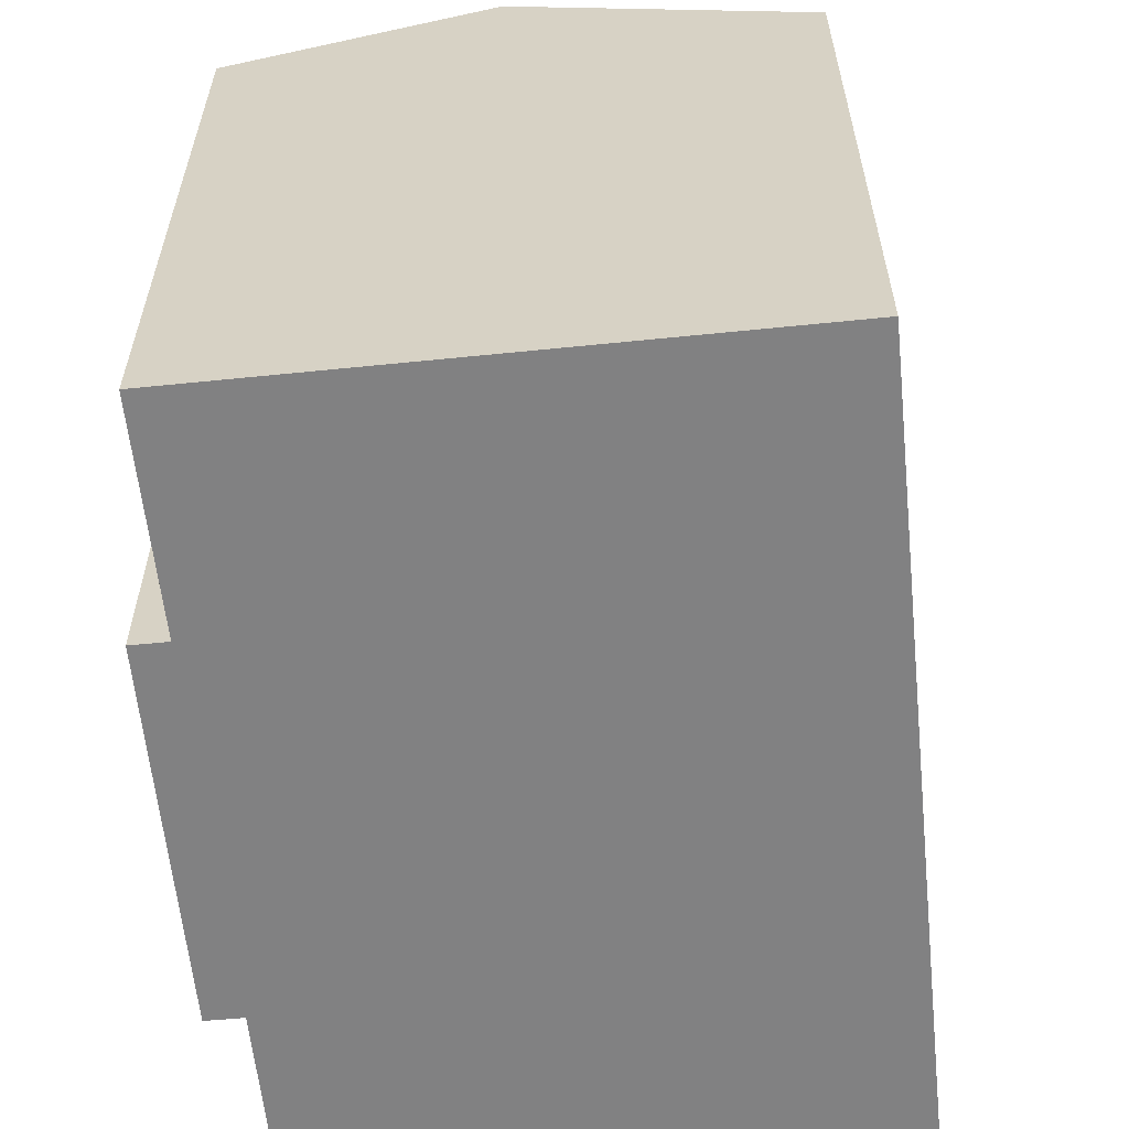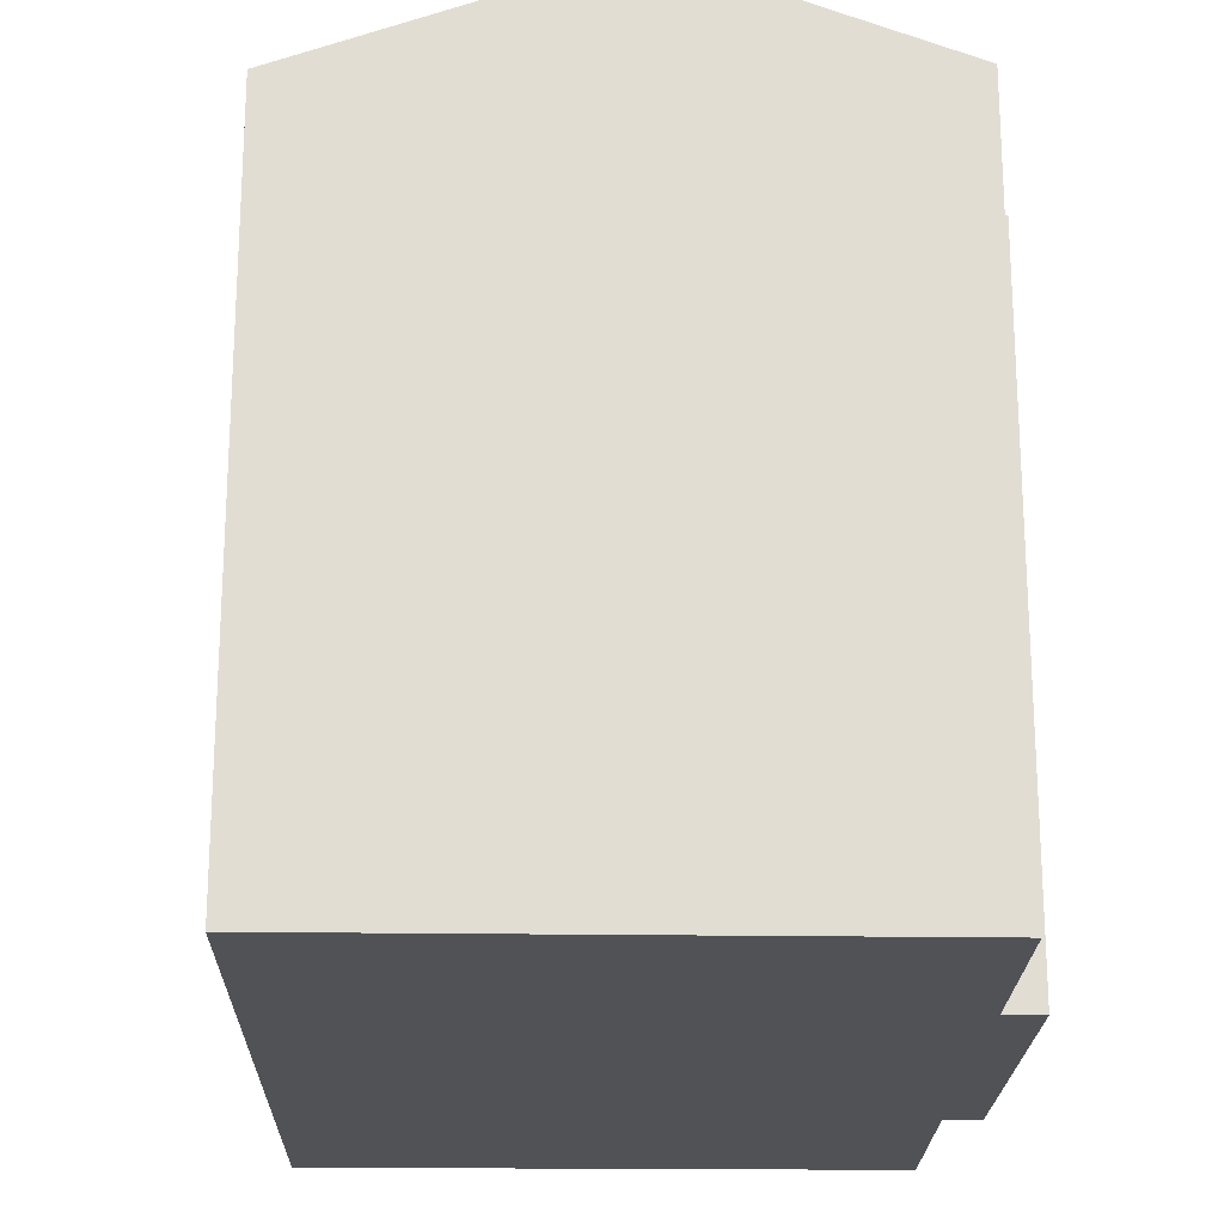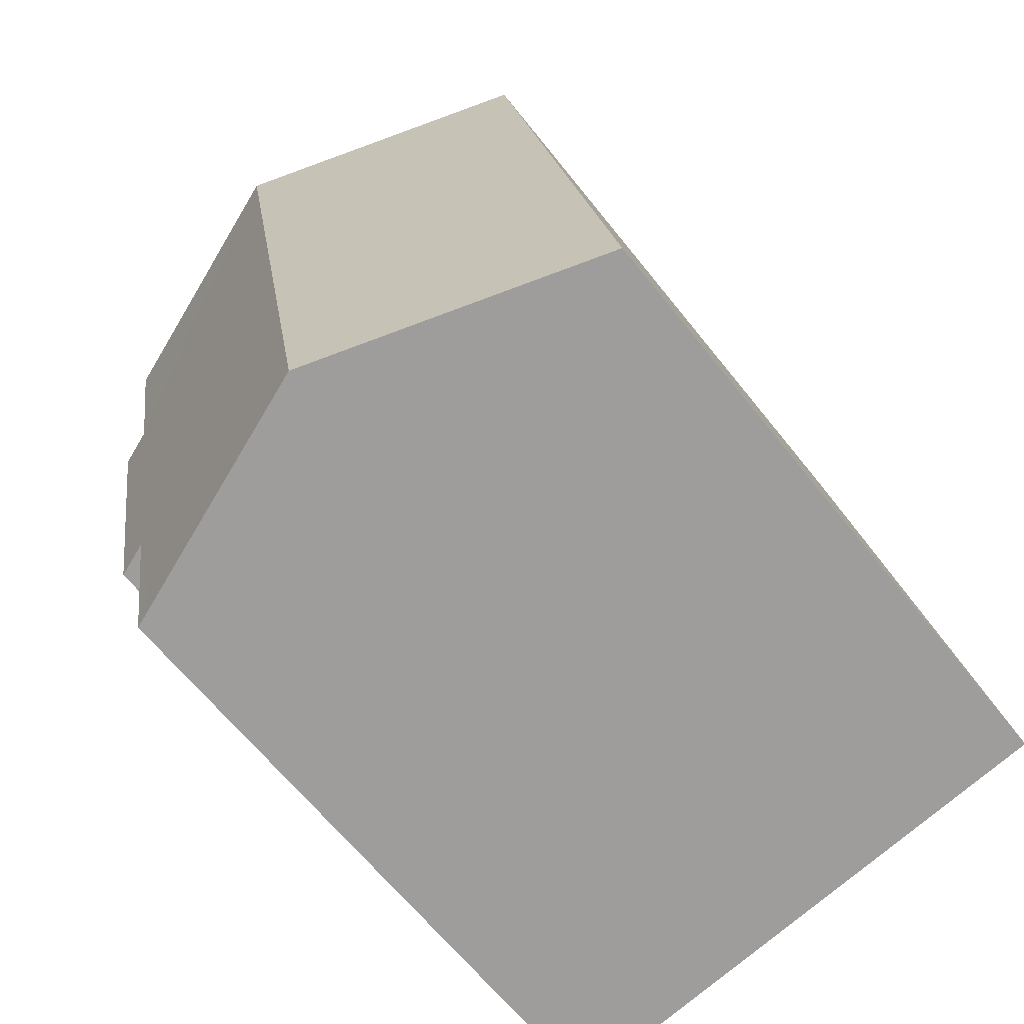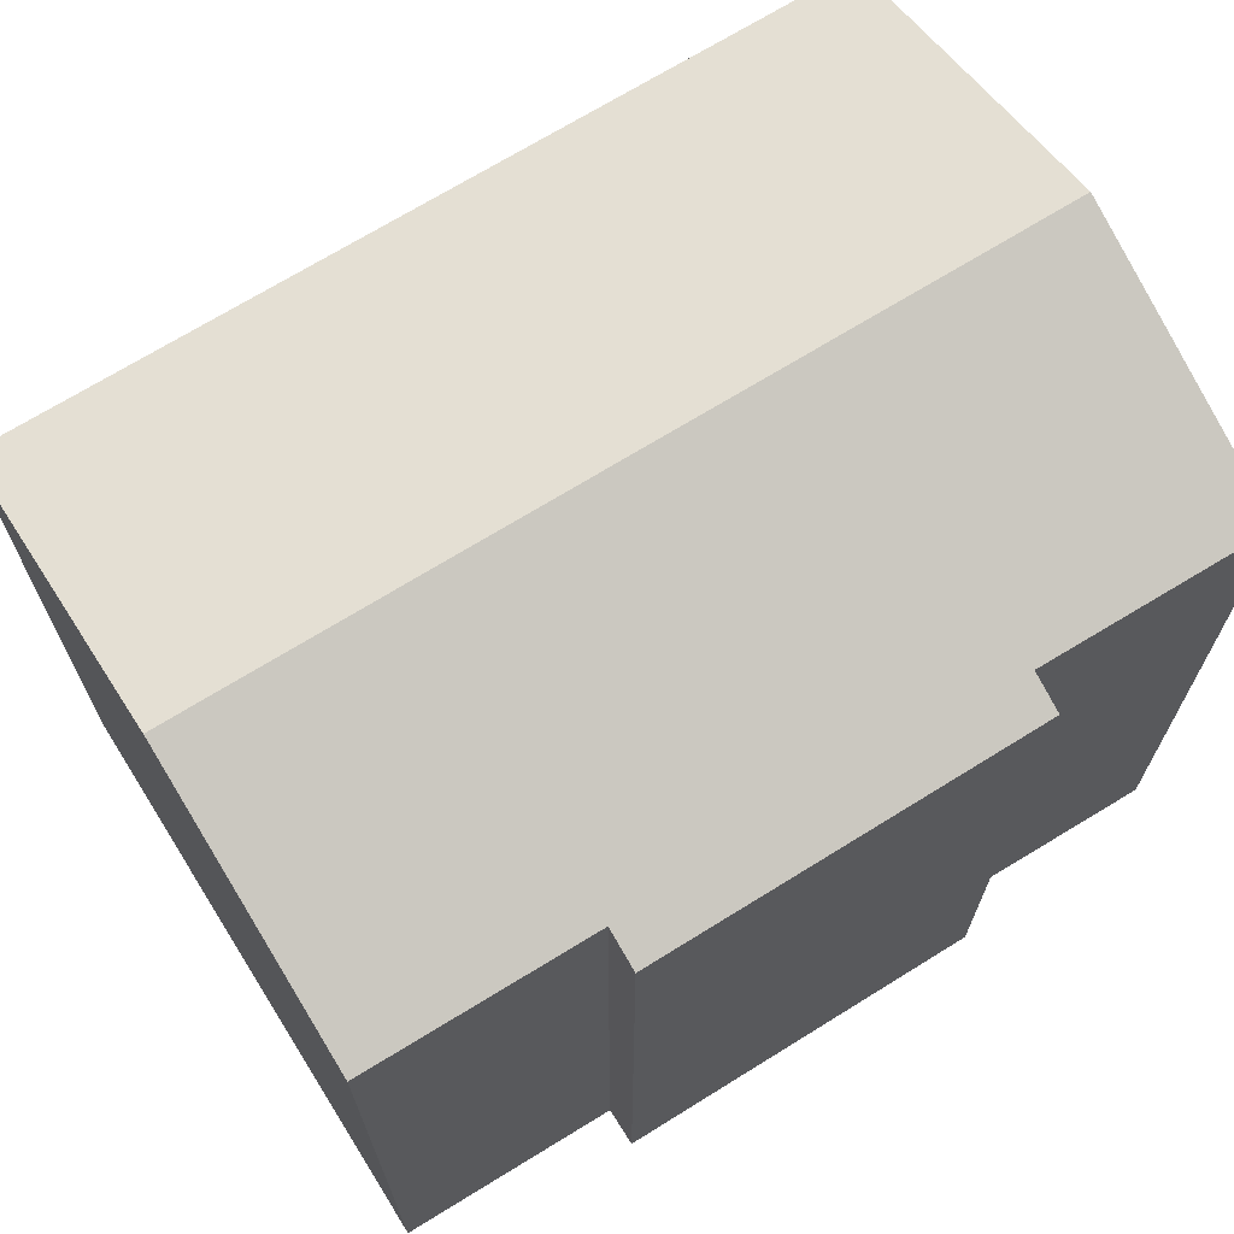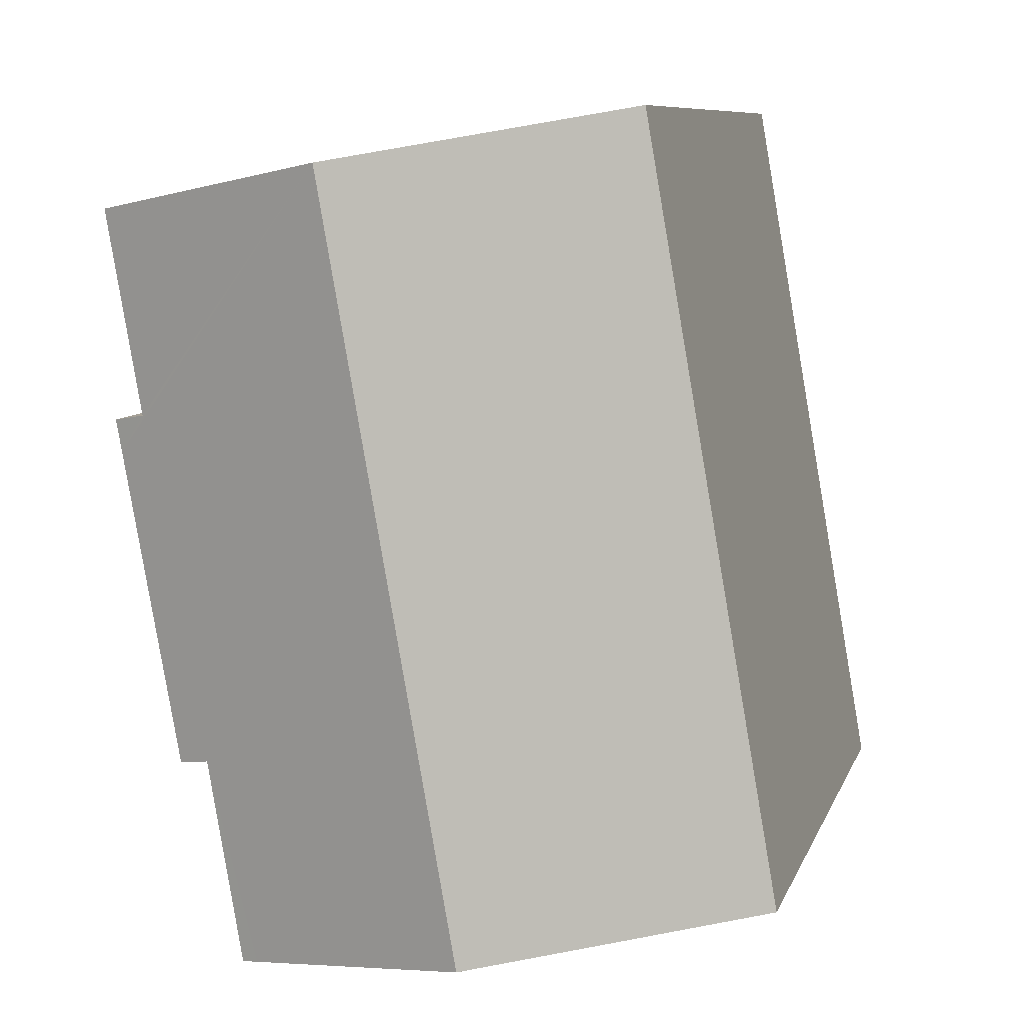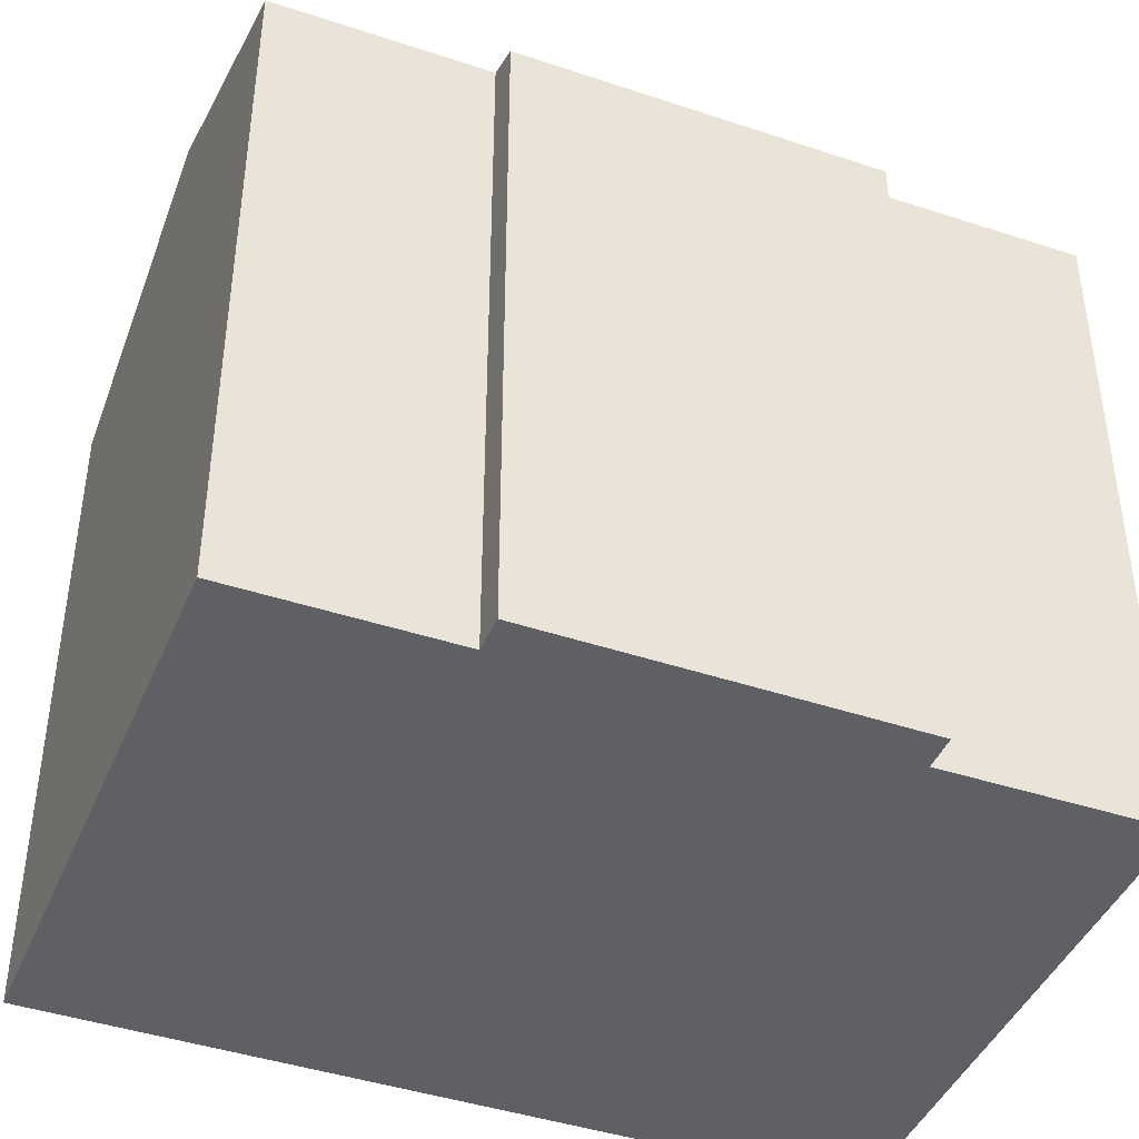
<metadata>
{"format":"obj","ext":"obj","renderer":"f3d","projection":"perspective","resolution":1024,"background":"white","views":[{"elev":-60.5,"azim":-164.1,"up":"+Y"},{"elev":-21.3,"azim":8.8,"up":"+Y"},{"elev":-63.8,"azim":-141.7,"up":"+Z"},{"elev":70.3,"azim":68.3,"up":"+Y"},{"elev":8.8,"azim":-164.6,"up":"+Z"},{"elev":-43.0,"azim":78.4,"up":"+Y"}]}
</metadata>
<code>
v  12.77 16.23 -2.247
v  14.06 16.09 2.702
v  13.21 16.07 -2.324
v  7.008 18.36 -1.233
v  10.28 18.36 17.25
v  15.37 15.78 5.302
v  16.26 15.78 10.25
v  15.55 16.09 11.19
v  16.4 15.78 11.03
v  16.41 16.1 16.14
v  16.01 16.24 16.21
v  14.88 15.78 2.554
v  3.281 15.77 18.53
v  0 15.77 9.658e-16
v  16.4 -6.753e-16 11.03
v  16.26 -6.276e-16 10.25
v  15.37 -3.247e-16 5.302
v  14.88 -1.564e-16 2.554
v  14.06 -1.655e-16 2.702
v  13.21 1.423e-16 -2.324
v  16.41 -9.882e-16 16.14
v  15.55 -6.851e-16 11.19
v  0 0 0
v  7.008 7.55e-17 -1.233
v  12.77 1.376e-16 -2.247
v  3.281 -1.135e-15 18.53
v  10.28 -1.057e-15 17.25
v  16.01 -9.926e-16 16.21
g defaultobject
f 1 2 3
f 2 1 4
f 2 4 5
f 2 5 6
f 6 5 7
f 7 5 8
f 7 8 9
f 8 5 10
f 10 5 11
f 6 12 2
f 13 4 14
f 4 13 5
f 15 7 9
f 7 15 6
f 6 15 12
f 12 15 16
f 12 16 17
f 12 17 18
f 19 3 2
f 3 19 20
f 21 8 10
f 8 21 22
f 12 19 2
f 19 12 18
f 20 1 3
f 1 20 4
f 4 20 14
f 14 20 23
f 23 20 24
f 24 20 25
f 23 13 14
f 13 23 26
f 26 5 13
f 5 26 11
f 11 26 10
f 10 26 27
f 10 27 28
f 10 28 21
f 22 9 8
f 9 22 15
f 17 19 18
f 19 25 20
f 25 19 24
f 24 19 23
f 23 19 26
f 26 19 17
f 26 17 16
f 26 16 22
f 22 16 15
f 26 22 21
f 26 21 28
f 26 28 27

</code>
